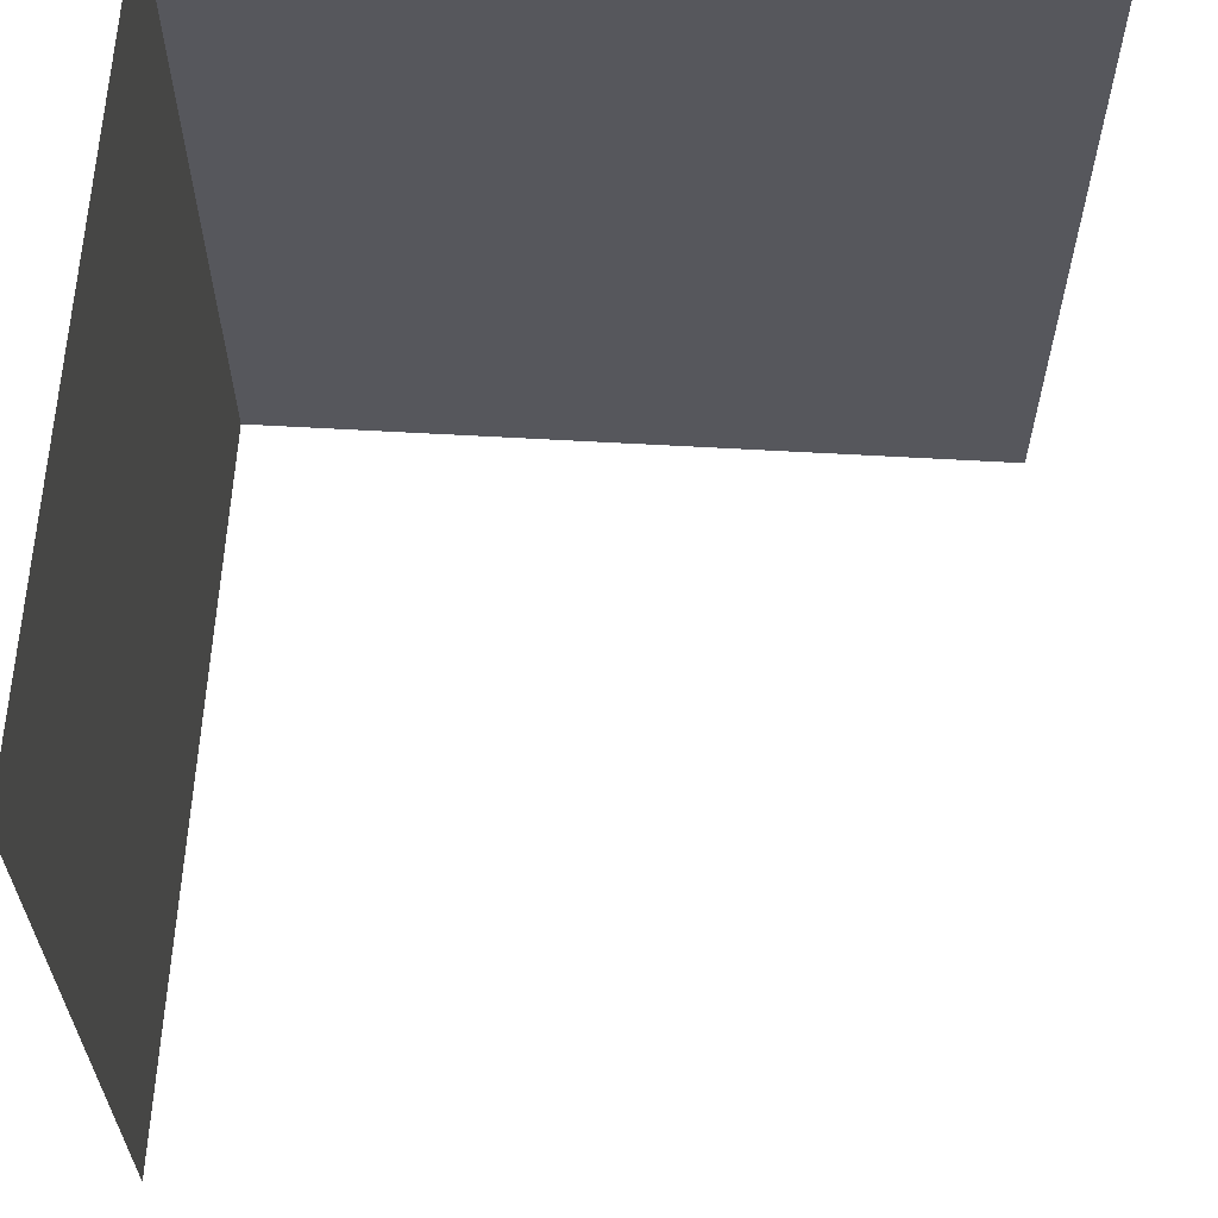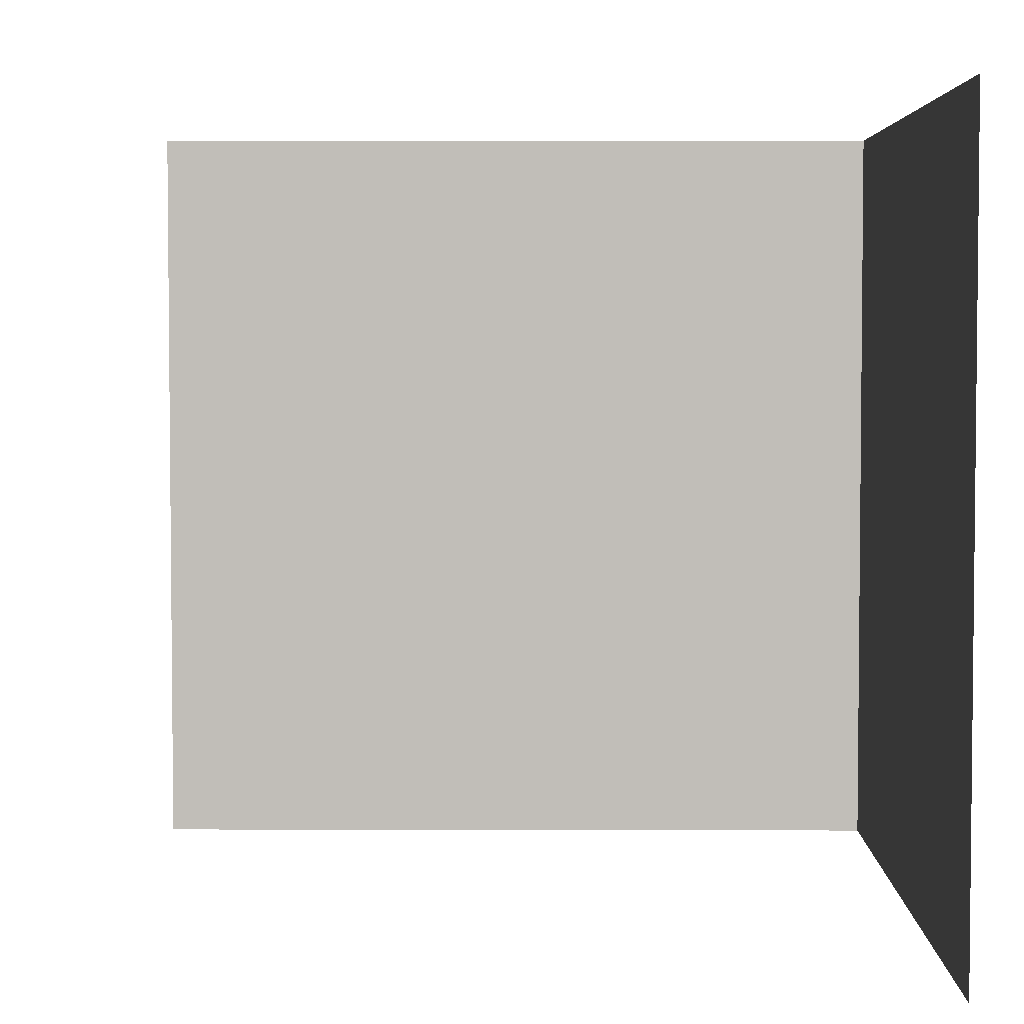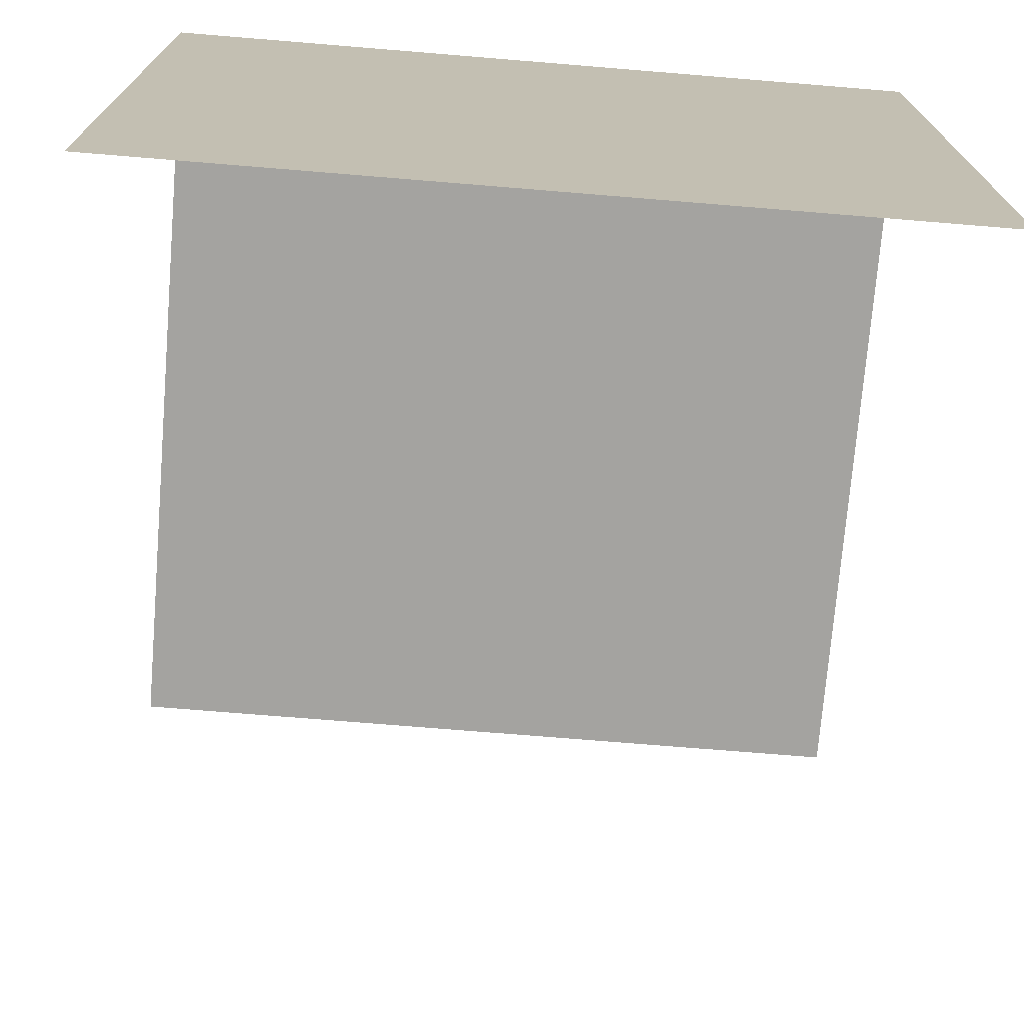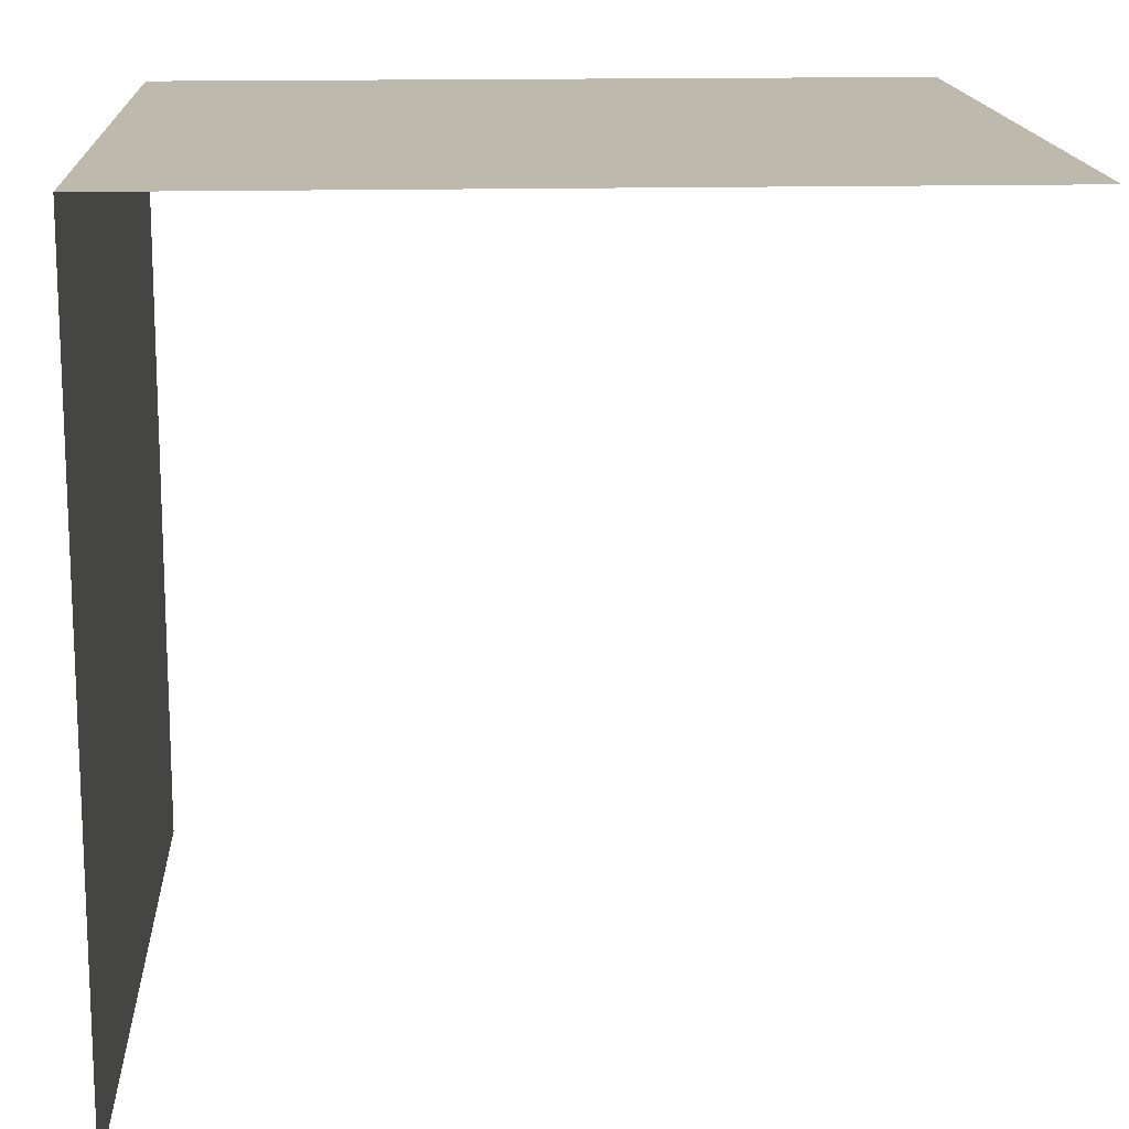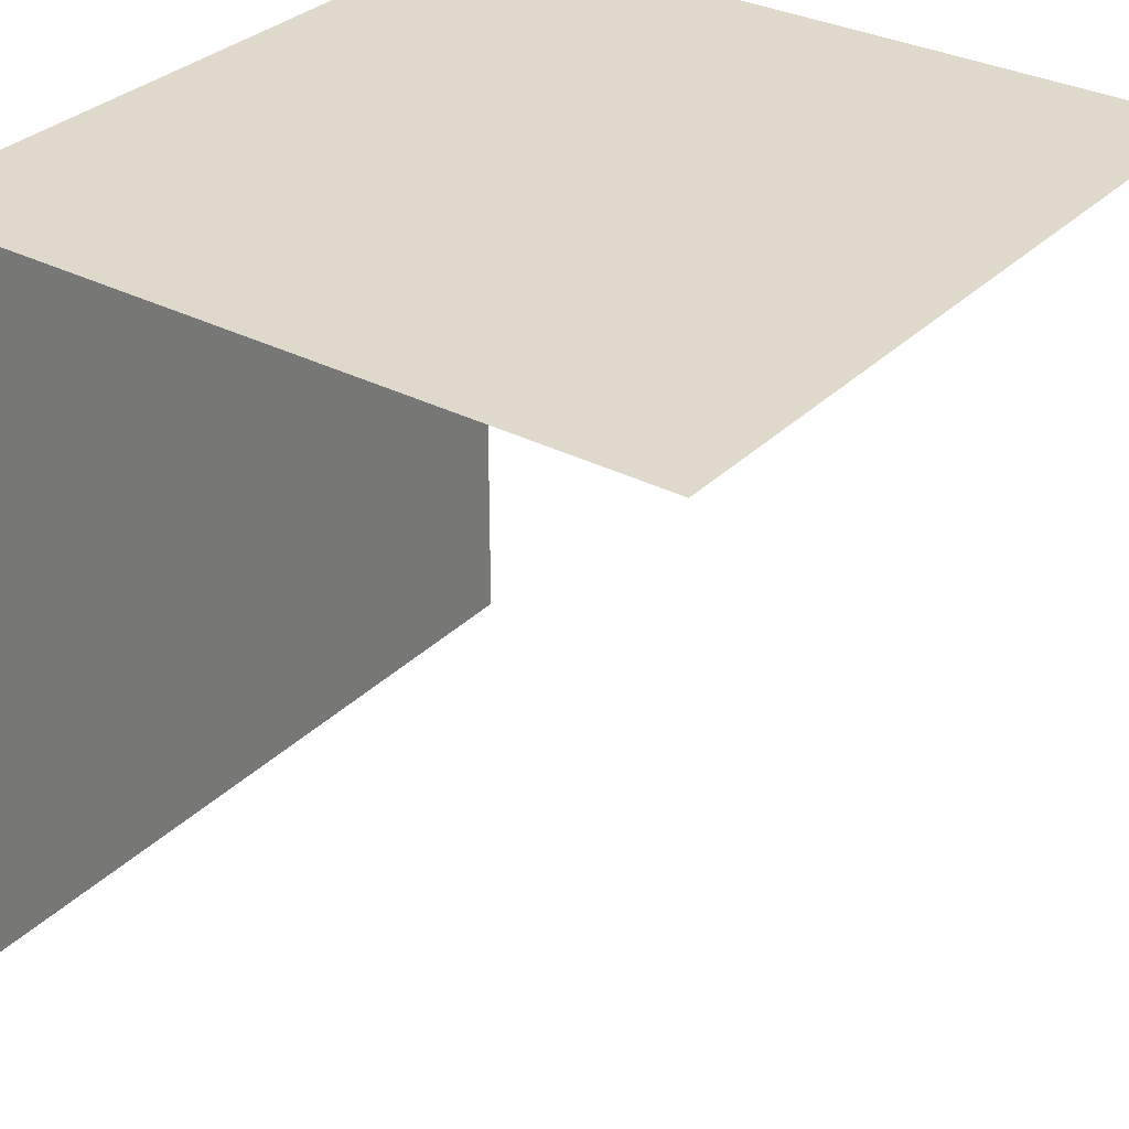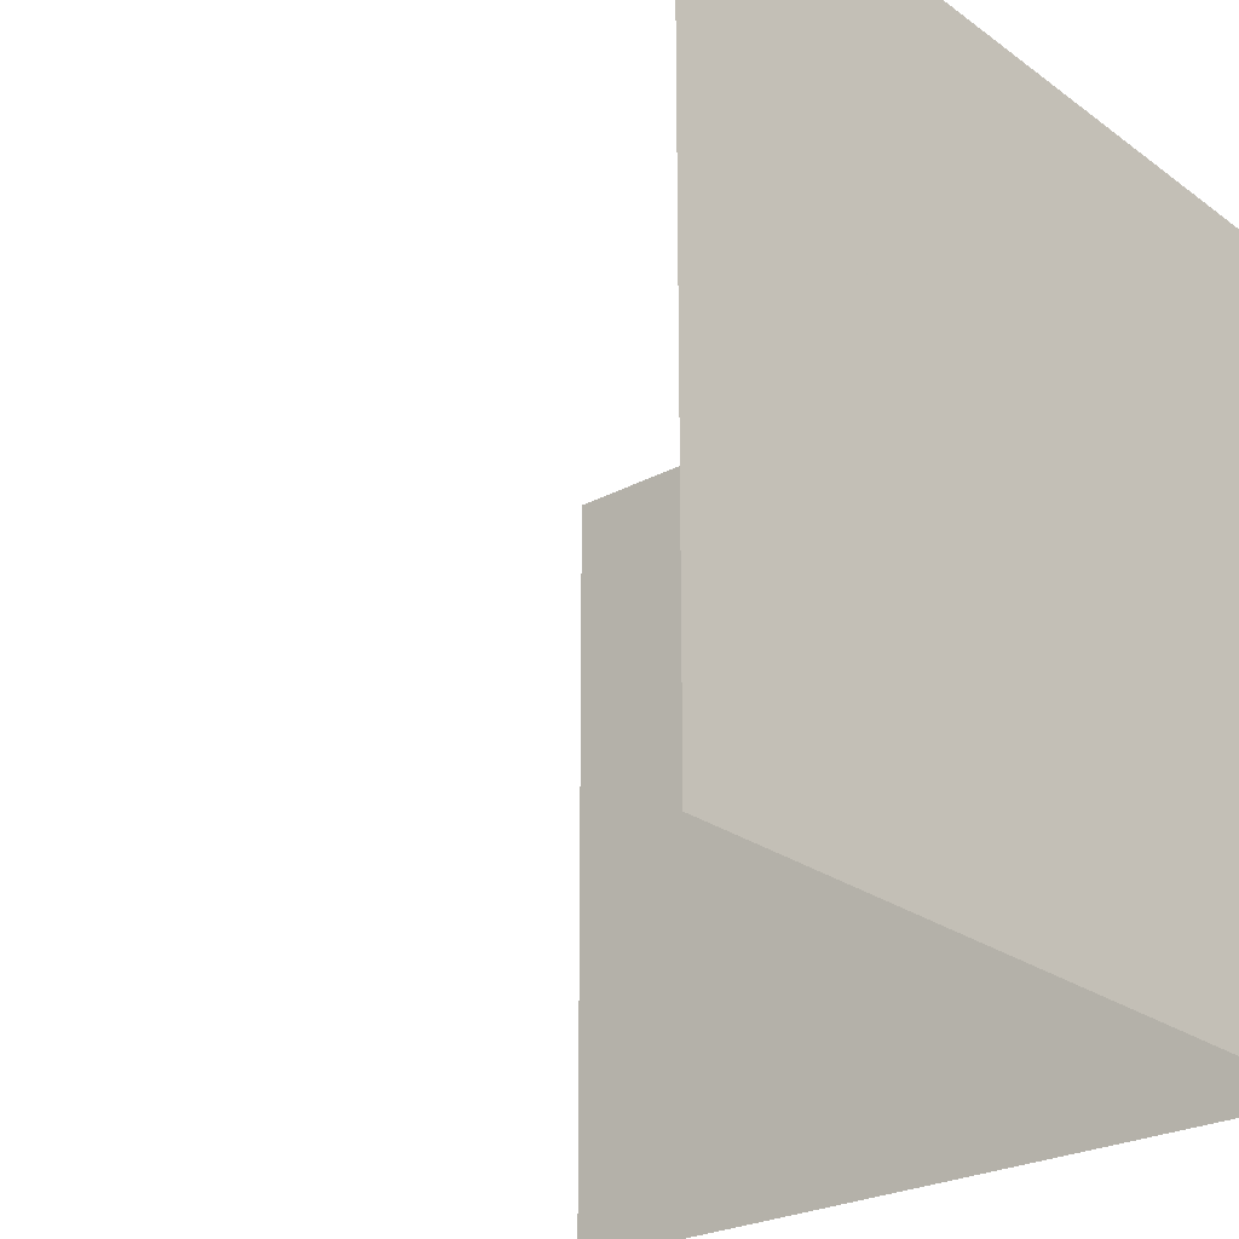
<metadata>
{"format":"obj","ext":"obj","renderer":"f3d","projection":"perspective","resolution":1024,"background":"white","views":[{"elev":62.4,"azim":-176.7,"up":"+Y"},{"elev":3.9,"azim":-89.5,"up":"+Y"},{"elev":-72.9,"azim":85.3,"up":"+Z"},{"elev":15.2,"azim":177.0,"up":"+Z"},{"elev":31.8,"azim":-143.6,"up":"+Z"},{"elev":-25.4,"azim":-49.0,"up":"+Y"}]}
</metadata>
<code>
o
v -5 5 -5
v 5 5 -5
v 5 5 5
v -5 5 5
v -5 -5 -5
v 5 -5 -5
v 5 -5 5
v -5 -5 5
v -3.943 1.127 -1.68
v -1.075 1.127 -1.68
v -1.075 1.127 1.68
v -3.943 1.127 1.68
v 0.607 -2.355 -1.449
v 3.149 -2.355 -1.092
v 2.791 -2.355 1.449
v 0.2498 -2.355 1.092
v 0.607 -4.921 -1.449
v 3.149 -4.921 -1.092
v 2.791 -4.921 1.449
v 0.2498 -4.921 1.092
v -3.943 -4.931 -1.68
v -1.075 -4.931 -1.68
v -1.075 -4.931 1.68
v -3.943 -4.931 1.68
g Square
f 6 7 3 2
f 7 8 4 3

</code>
